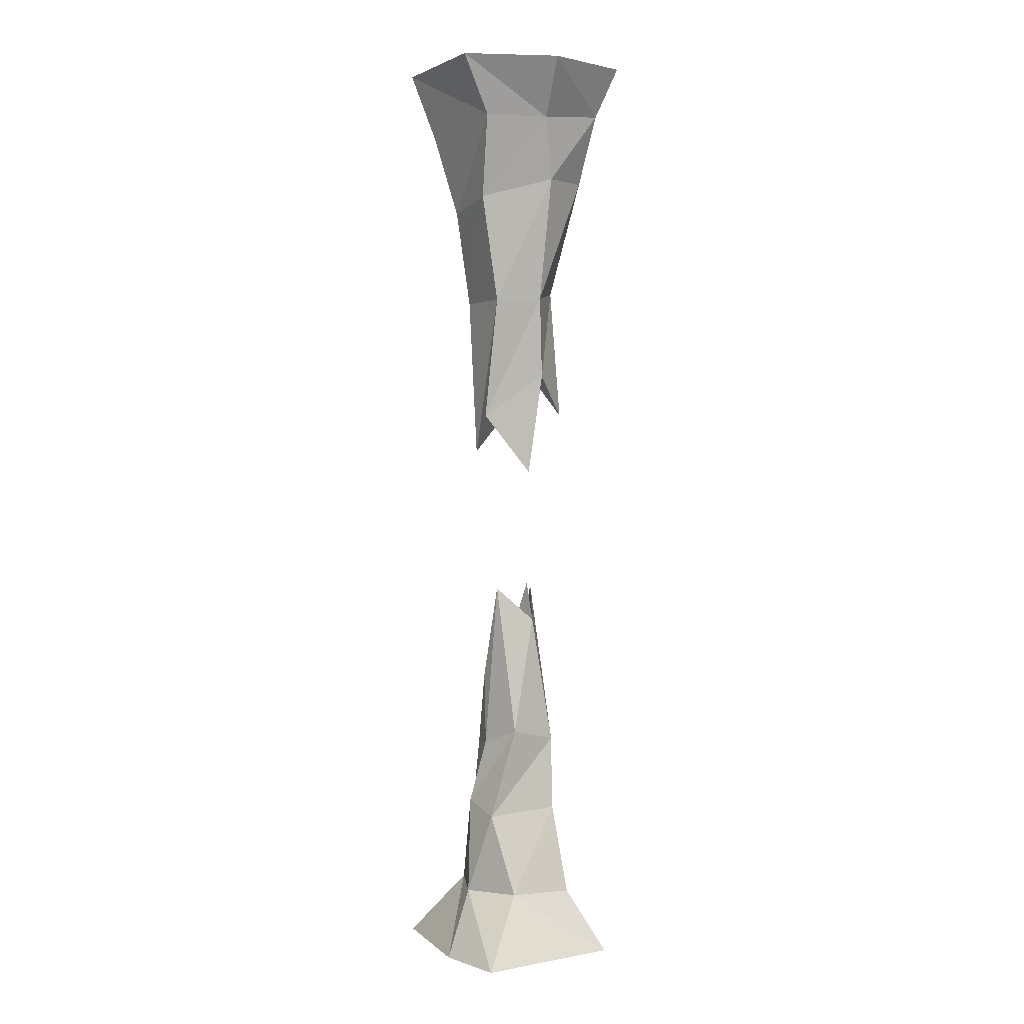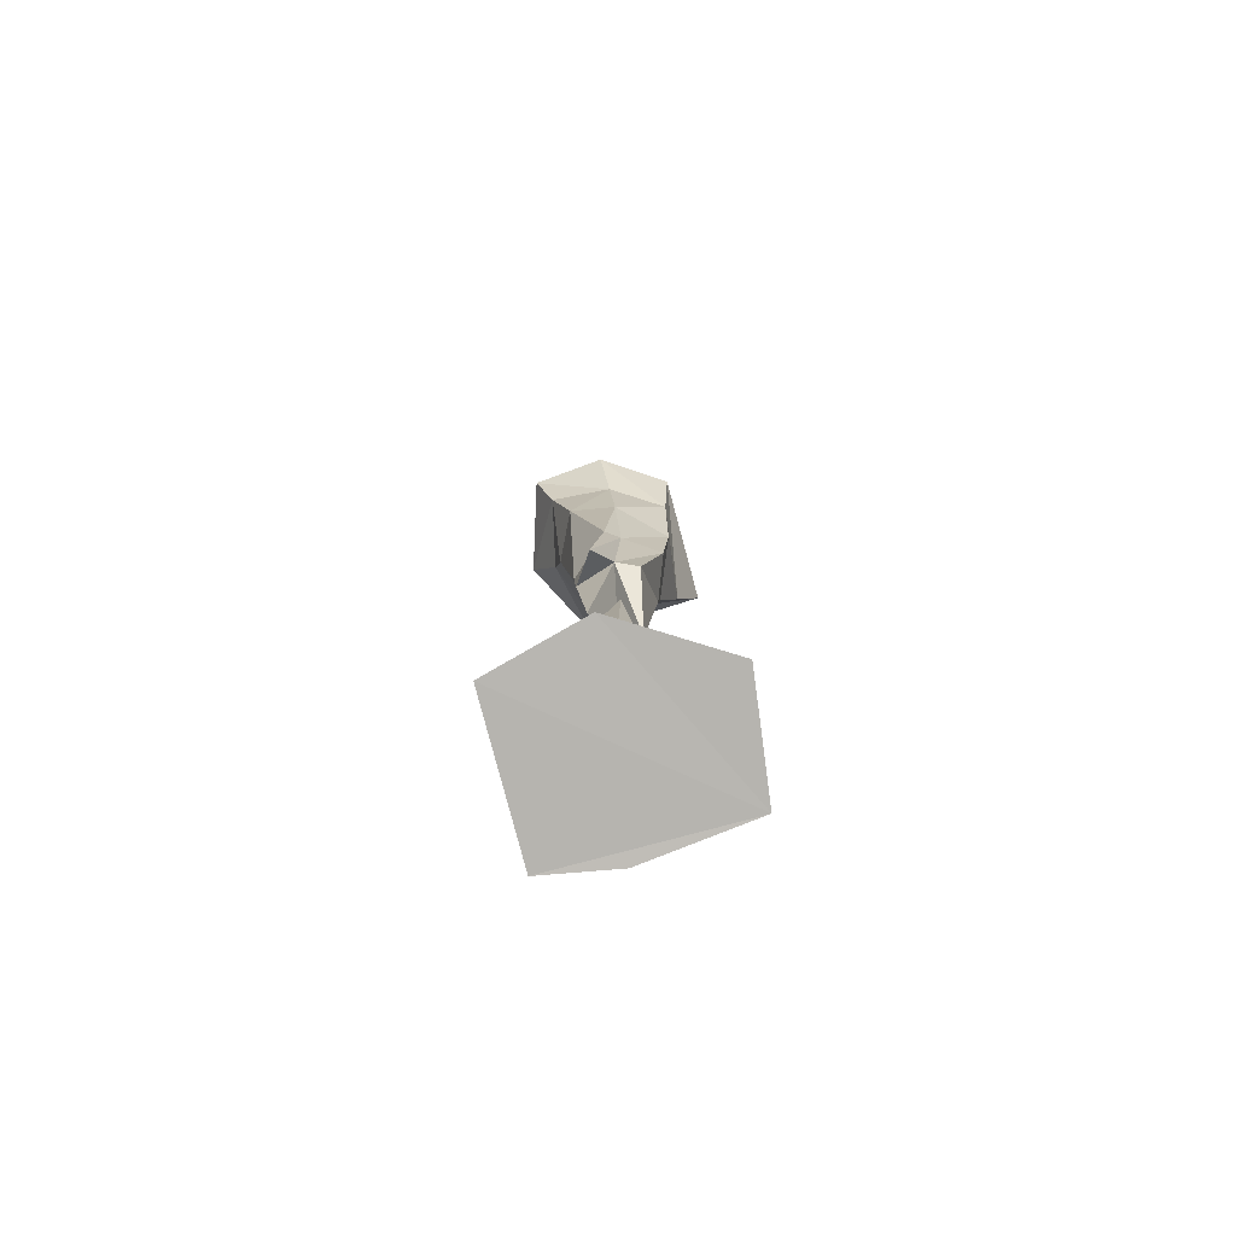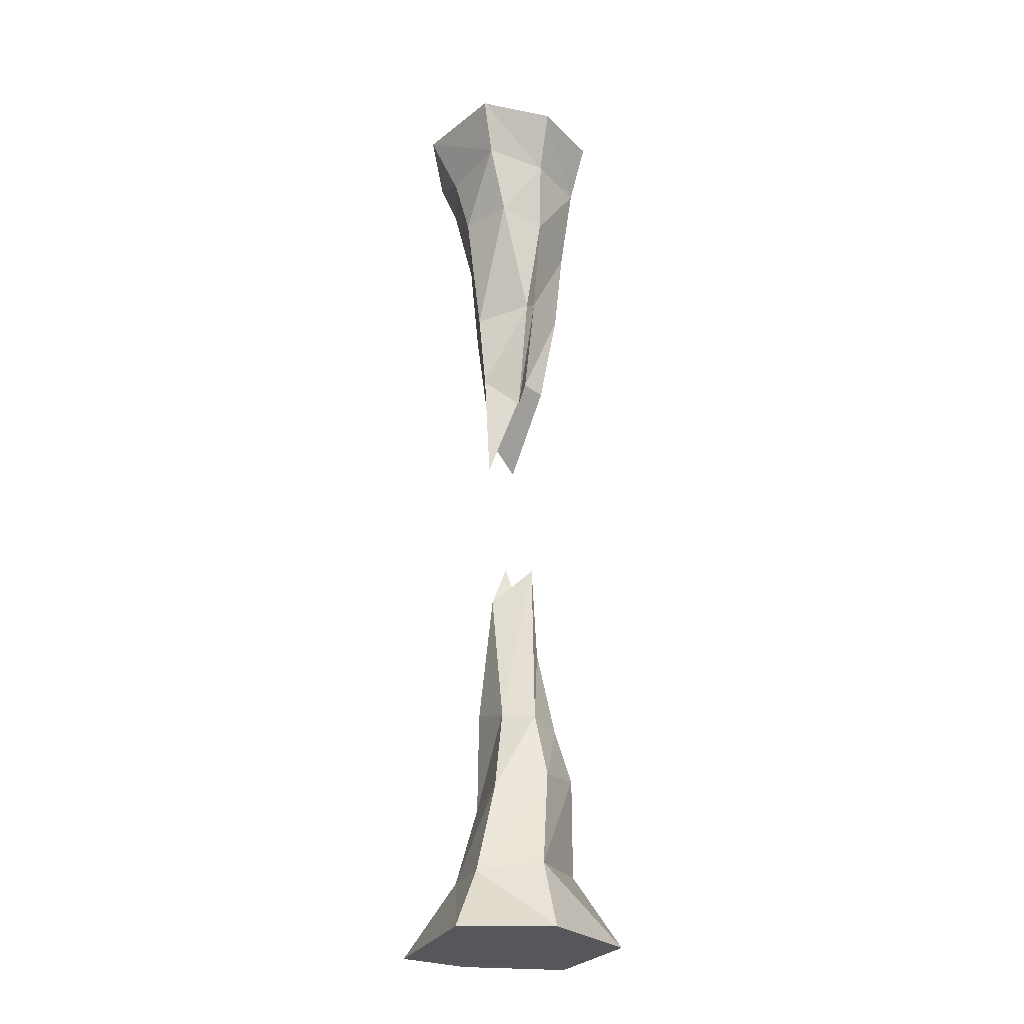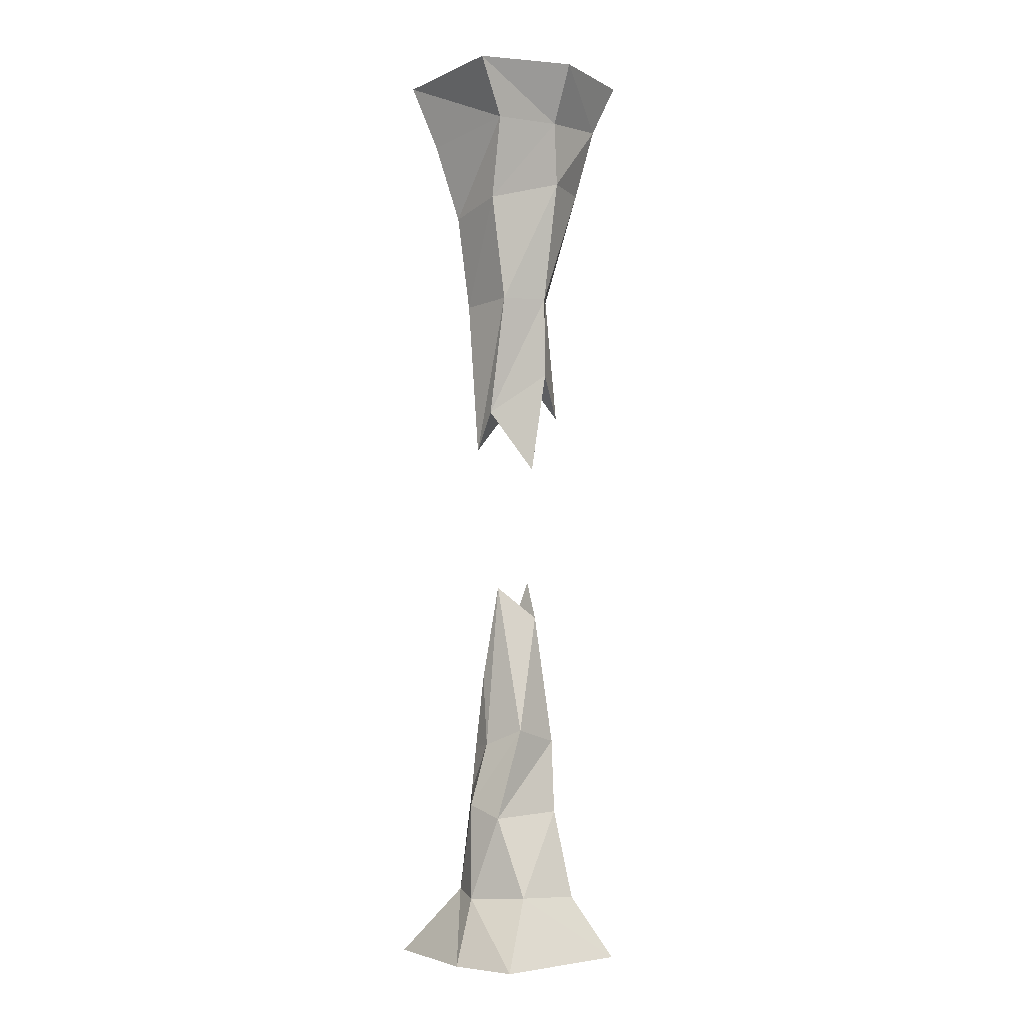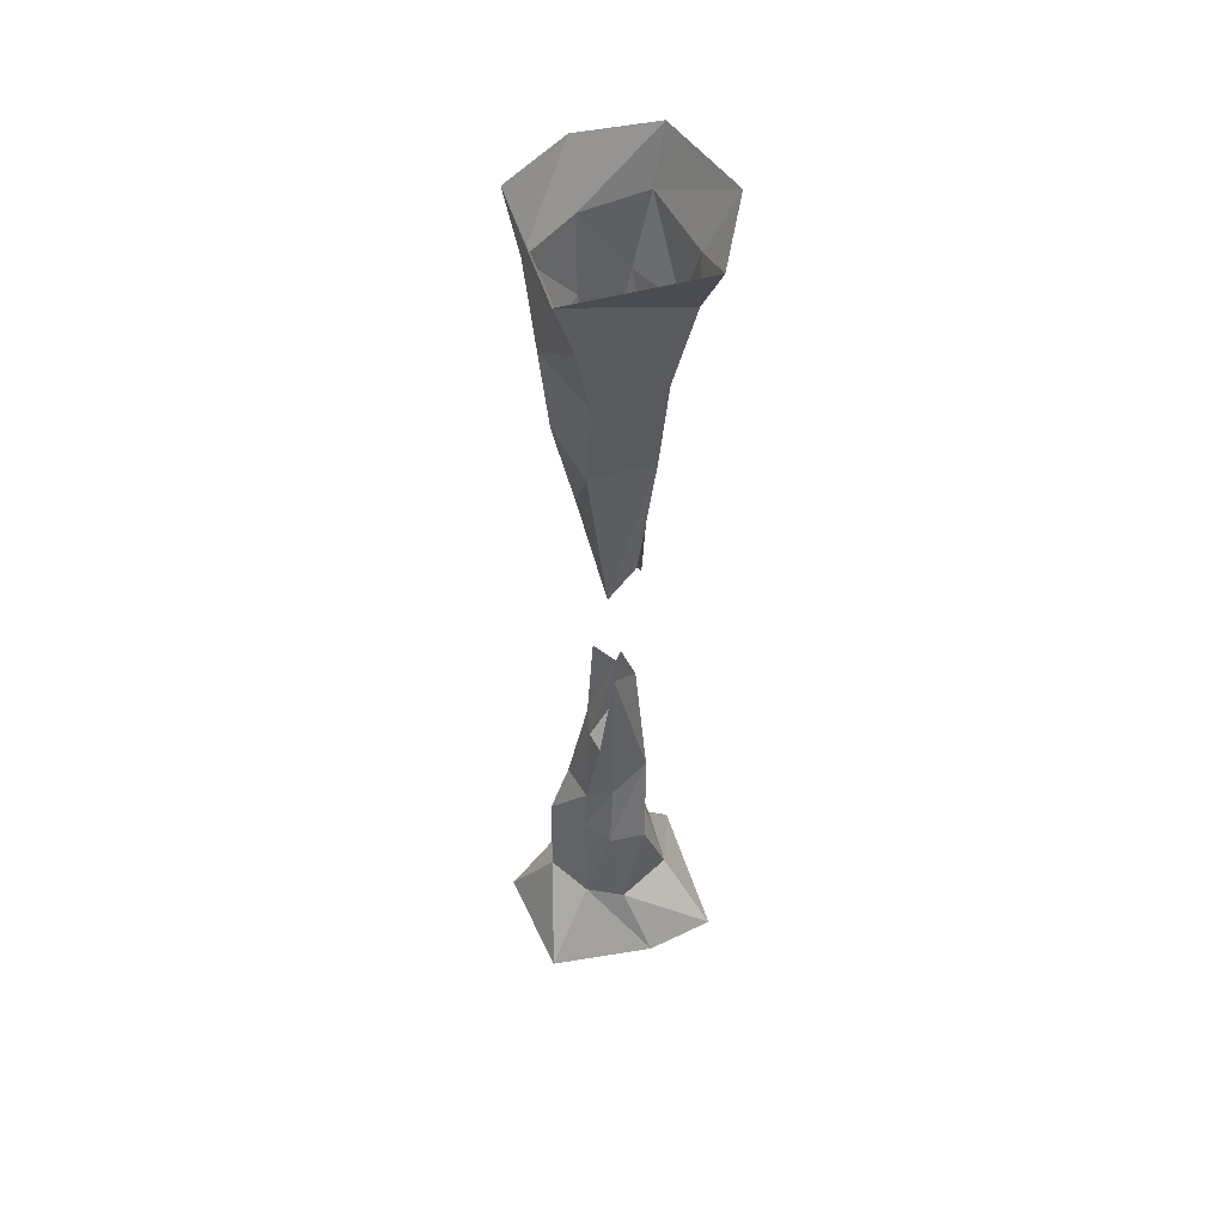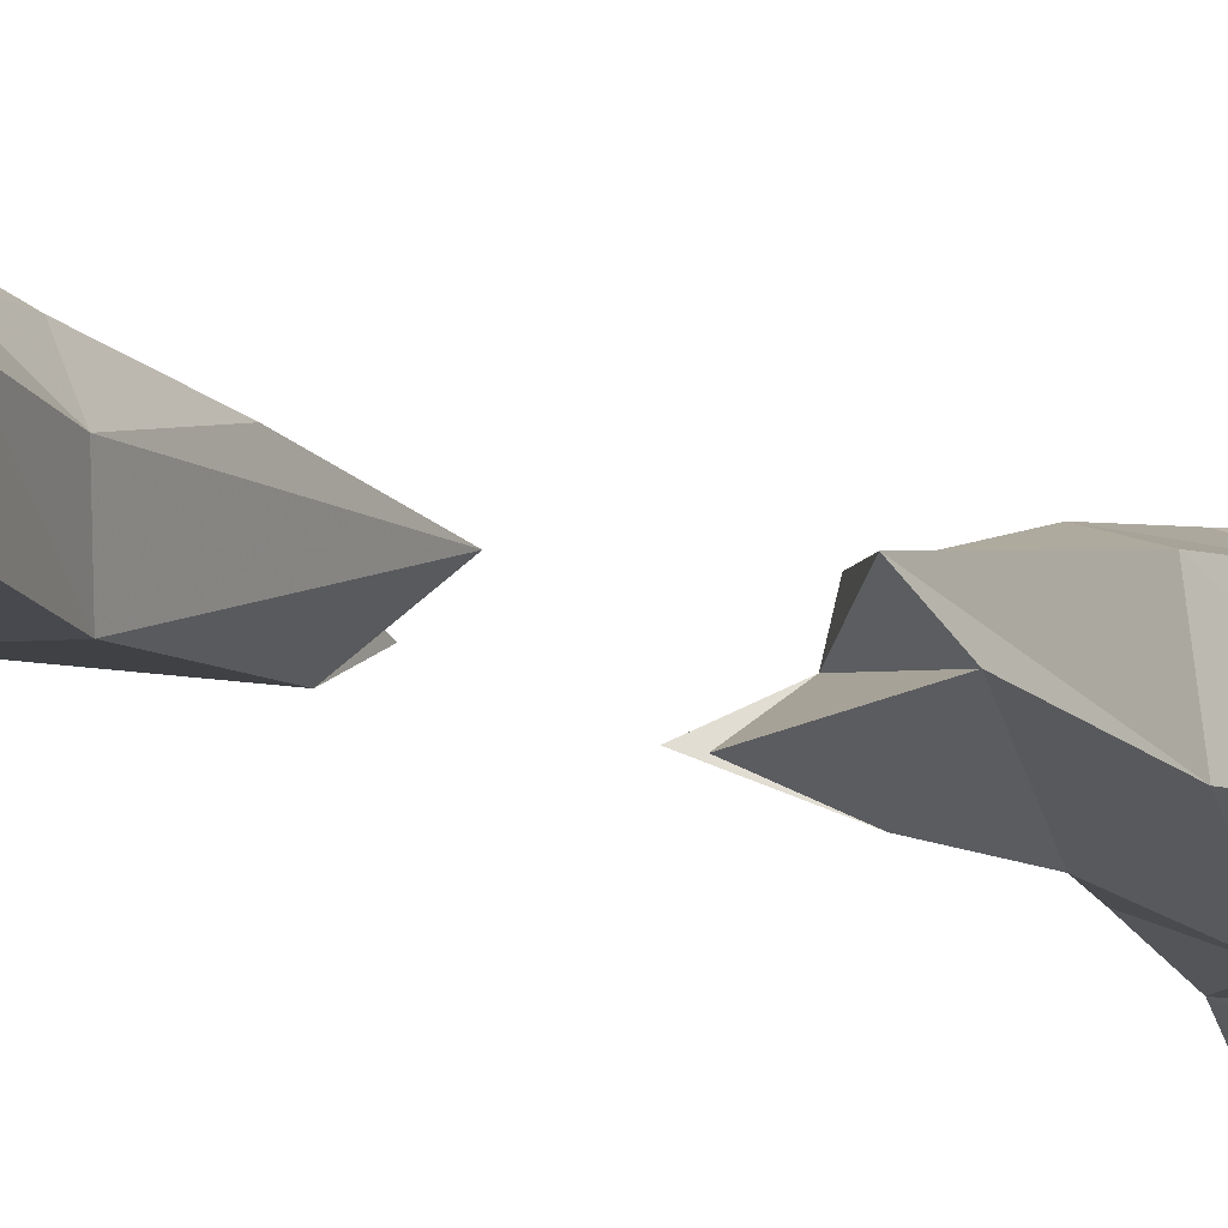
<metadata>
{"format":"obj","ext":"obj","renderer":"f3d","projection":"perspective","resolution":1024,"background":"white","views":[{"elev":3.1,"azim":142.8,"up":"+Y"},{"elev":-79.7,"azim":-81.5,"up":"+Y"},{"elev":-26.5,"azim":-118.9,"up":"+Y"},{"elev":-4.9,"azim":132.9,"up":"+Y"},{"elev":51.5,"azim":66.2,"up":"+Y"},{"elev":-6.4,"azim":31.3,"up":"+Z"}]}
</metadata>
<code>
v 0.1953 -1.234 -0.1016
v 0.1562 -1.242 0.2031
v 0.1719 -2.047 0.1172
v 0.2031 -1.852 -0.007812
v -0.01562 -1.227 -0.2031
v -0.02344 -0.6016 -0.2891
v 0.2891 -0.6953 -0.1016
v 0.2344 -0.7578 0.2109
v -0.07031 -1.125 0.2656
v -0.1016 -1.656 0.1484
v -0.1406 -1.648 0.02344
v 0 -2.156 -0.125
v -0.04688 -1.641 -0.1797
v -0.2344 -1.188 -0.01562
v -0.2891 -0.6016 -0.1953
v -0.3203 -0.25 -0.2969
v 0.04688 -0.2891 -0.3359
v 0.3281 -0.2812 -0.1953
v 0.3125 -0.3516 0.3047
v -0.08594 -0.6875 0.3047
v -0.1797 -1.125 0.0625
v -0.25 -1.852 -0.07812
v -0.2812 -0.6484 0.04688
v -0.3359 -0.2734 0.02344
v -0.3984 0 -0.3828
v 0.08594 0 -0.4766
v 0.4844 0.007812 -0.2109
v 0.3828 -0.007812 0.4219
v -0.2969 0 0.3438
v -0.1953 -0.2891 0.3125
v -0.4766 0 -0.007812
v 0.3359 -4.75 0.5078
v 0.4297 -4.766 -0.3594
v 0.4531 -4.766 -0.007812
v 0.1719 -4.414 0.2422
v -0.03125 -4.375 0.3516
v -0.2109 -4.742 0.5156
v -0.4531 -4.742 0.007812
v -0.2812 -4.758 -0.4375
v 0.1641 -4.43 -0.2109
v 0.2656 -4.445 0.07031
v 0.2109 -3.961 0.125
v 0.1094 -3.891 0.2188
v -0.05469 -3.883 0.3359
v -0.3203 -4.406 0.01562
v -0.1562 -4.445 -0.2656
v -0.1406 -4 -0.1562
v 0.2109 -4.023 -0.07031
v 0.09375 -3.562 -0.125
v 0.1406 -3.641 0.07812
v 0.09375 -3.656 0.2031
v -0.07812 -3.641 0.2266
v -0.2422 -3.93 0.08594
v -0.1875 -3.617 0.04688
v -0.1562 -3.625 -0.125
v -0.03125 -2.961 -0.1172
v 0.08594 -2.797 0.04688
v 0.1094 -3.281 0.1328
v 0 -3.281 0.1406
v -0.1172 -3.25 0.1016
v -0.1484 -2.789 0.05469
v -0.04688 -2.766 -0.04688
f 1 2 3
f 1 3 4
f 1 4 5
f 2 9 10
f 2 10 3
f 4 13 5
f 5 13 14
f 9 21 11
f 9 11 10
f 13 22 14
f 14 22 21
f 22 11 21
f 42 48 49
f 42 49 50
f 42 50 43
f 43 50 51
f 43 51 44
f 44 51 52
f 44 52 53
f 47 53 54
f 47 54 55
f 47 55 48
f 48 55 49
f 52 54 53
f 1 5 6
f 1 6 7
f 1 7 2
f 2 7 8
f 2 8 9
f 5 14 15
f 5 15 6
f 8 20 9
f 9 20 21
f 14 21 23
f 14 23 15
f 20 23 21
f 3 10 11
f 3 11 4
f 4 11 12
f 4 12 13
f 11 22 13
f 11 13 12
f 56 61 60
f 56 60 62
f 56 62 59
f 56 59 58
f 56 58 57
f 60 59 62
f 6 15 16
f 6 16 17
f 6 17 7
f 7 17 18
f 7 18 8
f 8 18 19
f 8 19 20
f 15 23 24
f 15 24 16
f 19 30 20
f 20 30 23
f 30 24 23
f 35 41 42
f 35 42 43
f 35 43 36
f 36 43 44
f 36 44 45
f 40 46 47
f 40 47 48
f 40 48 41
f 41 48 42
f 44 53 45
f 45 53 46
f 46 53 47
f 16 24 25
f 16 25 26
f 16 26 17
f 17 26 27
f 17 27 18
f 18 27 28
f 18 28 19
f 19 28 29
f 19 29 30
f 30 29 31
f 30 31 24
f 24 31 25
f 32 33 34
f 32 34 35
f 32 35 36
f 32 36 37
f 32 37 38
f 32 38 39
f 32 39 33
f 33 39 40
f 33 40 41
f 33 41 34
f 34 41 35
f 36 45 37
f 37 45 38
f 38 45 46
f 38 46 39
f 39 46 40
f 49 55 56
f 49 56 57
f 49 57 50
f 50 57 58
f 50 58 51
f 51 58 59
f 51 59 52
f 52 59 60
f 52 60 54
f 60 61 54
f 54 61 55
f 55 61 56

</code>
